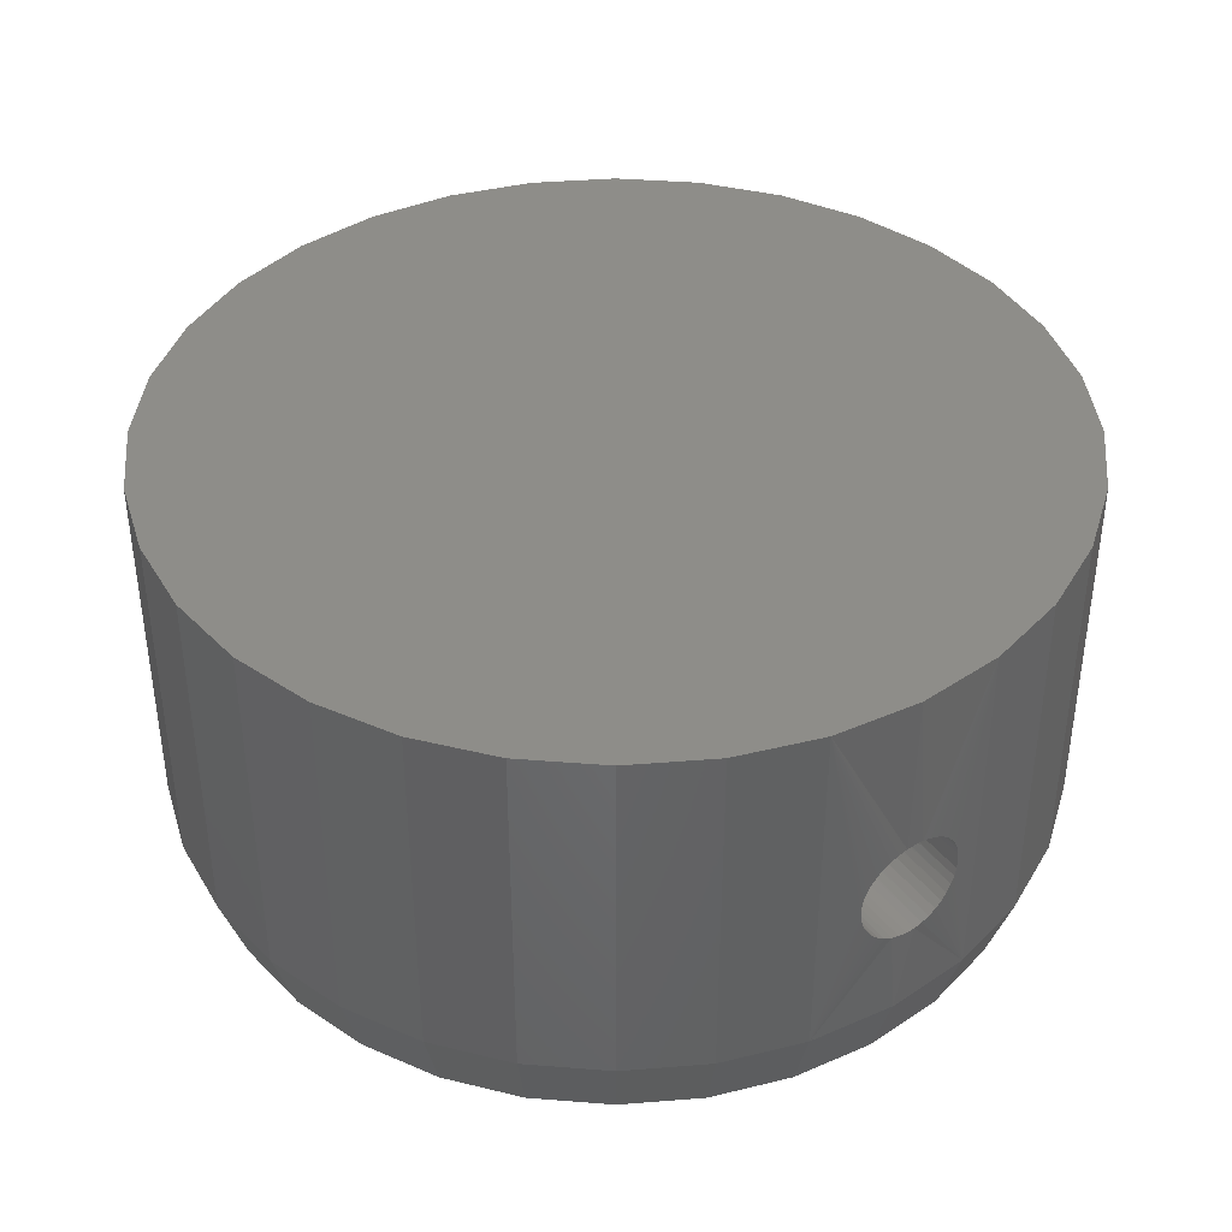
<metadata>
{"format":"stl","ext":"stl","renderer":"f3d","projection":"perspective","resolution":1024,"background":"white","views":[{"elev":40.0,"azim":146.2,"up":"+Z"}]}
</metadata>
<code>
# stl→obj: 376 verts, 748 faces
v -0.003207 3.725e-18 0.3405
v -0.003207 4.159e-18 0.3484
v -0.01782 3.268e-18 0.3469
v -0.03188 2.251e-18 0.3427
v -0.0163 2.927e-18 0.3393
v -0.04483 1.147e-18 0.3357
v -0.02889 2.016e-18 0.3354
v -0.04049 1.028e-18 0.3292
v -0.05618 7.704e-34 0.3264
v -0.05066 7.704e-34 0.3209
v -0.0655 -1.147e-18 0.3151
v -0.059 -1.028e-18 0.3107
v -0.07242 -2.251e-18 0.3021
v -0.0652 -2.016e-18 0.2991
v -0.07669 -3.268e-18 0.2881
v -0.06902 -2.927e-18 0.2865
v -0.0652 -4.867e-18 0.2478
v -0.06902 -4.38e-18 0.2603
v -0.07669 -4.89e-18 0.2588
v -0.07242 -5.434e-18 0.2448
v -0.059 -5.167e-18 0.2362
v -0.0655 -5.768e-18 0.2318
v -0.05066 -5.268e-18 0.226
v -0.05618 -5.881e-18 0.2205
v -0.04049 -5.167e-18 0.2176
v -0.04483 -5.768e-18 0.2111
v -0.02889 -4.867e-18 0.2114
v -0.0163 -4.38e-18 0.2076
v -0.03188 -5.434e-18 0.2042
v -0.003207 -3.725e-18 0.2063
v -0.01782 -4.89e-18 0.2
v -0.003207 -4.159e-18 0.1985
v 0.01141 4.89e-18 0.3469
v 0.02546 5.434e-18 0.3427
v 0.009884 4.38e-18 0.3393
v 0.02247 4.867e-18 0.3354
v 0.03841 5.768e-18 0.3357
v 0.03407 5.167e-18 0.3292
v 0.04977 5.881e-18 0.3264
v 0.04424 5.268e-18 0.3209
v 0.05908 5.768e-18 0.3151
v 0.05259 5.167e-18 0.3107
v 0.06601 5.434e-18 0.3021
v 0.05879 4.867e-18 0.2991
v 0.07027 4.89e-18 0.2881
v 0.06261 4.38e-18 0.2865
v 0.0639 3.725e-18 0.2734
v 0.07027 3.268e-18 0.2588
v 0.06261 2.927e-18 0.2603
v 0.05879 2.016e-18 0.2478
v 0.06601 2.251e-18 0.2448
v 0.05259 1.028e-18 0.2362
v 0.05908 1.147e-18 0.2318
v 0.04424 -1.541e-33 0.226
v 0.04977 -1.926e-33 0.2205
v 0.03407 -1.028e-18 0.2176
v 0.03841 -1.147e-18 0.2111
v 0.02247 -2.016e-18 0.2114
v 0.009884 -2.927e-18 0.2076
v 0.02546 -2.251e-18 0.2042
v 0.01141 -3.268e-18 0.2
v -0.07812 -4.159e-18 0.2734
v -0.07031 -3.725e-18 0.2734
v 0.07171 4.159e-18 0.2734
v 0.0639 0.5498 0.2734
v 0.06334 0.5498 0.2648
v 0.06169 0.55 0.2564
v 0.05813 0.5503 0.2462
v 0.03855 0.5518 0.2209
v 0.02962 0.5522 0.2149
v 0.01985 0.5525 0.2104
v -0.01196 0.5523 0.2069
v -0.02249 0.5518 0.2092
v -0.03251 0.5512 0.2131
v -0.04178 0.5504 0.2185
v -0.06282 0.5481 0.2426
v -0.06697 0.5475 0.2525
v 0.04641 0.5513 0.2283
v 0.05299 0.5508 0.2368
v -0.00121 0.5526 0.2064
v 0.009485 0.5526 0.2075
v -0.05713 0.5488 0.2335
v -0.05006 0.5496 0.2254
v -0.06947 0.5472 0.2628
v -0.07031 0.5471 0.2734
v 0.06334 0.5498 0.282
v -0.06697 0.5475 0.2943
v -0.06282 0.5481 0.3043
v -0.05713 0.5488 0.3134
v -0.03251 0.5512 0.3338
v -0.02249 0.5518 0.3377
v -0.01196 0.5523 0.34
v -0.00121 0.5526 0.3405
v 0.02962 0.5522 0.332
v 0.03855 0.5518 0.326
v 0.04641 0.5513 0.3186
v 0.06169 0.55 0.2905
v -0.06947 0.5472 0.284
v -0.04178 0.5504 0.3283
v -0.05006 0.5496 0.3215
v 0.01985 0.5525 0.3365
v 0.009485 0.5526 0.3393
v 0.05813 0.5503 0.3007
v 0.05299 0.5508 0.3101
v -0.07812 0.538 0.2734
v -0.07764 0.5381 0.2828
v -0.07686 0.5382 0.2874
v -0.07518 0.5384 0.2942
v -0.06027 0.5405 0.322
v -0.06653 0.5397 0.3135
v -0.05288 0.5414 0.3295
v -0.02542 0.5438 0.345
v 0.006001 0.5448 0.3478
v -0.004573 0.5447 0.3483
v 0.01638 0.5448 0.3457
v 0.04441 0.5436 0.3313
v 0.07011 0.5413 0.2891
v 0.068 0.5415 0.2967
v 0.064 0.5419 0.3065
v 0.05867 0.5424 0.3157
v -0.07153 0.539 0.3042
v -0.04449 0.5423 0.336
v -0.03528 0.5431 0.3411
v -0.01511 0.5443 0.3474
v 0.02638 0.5445 0.3423
v 0.03578 0.5441 0.3374
v 0.05209 0.543 0.324
v 0.07171 0.5411 0.2734
v 0.0711 0.5411 0.2839
v -0.07764 0.5381 0.2641
v 0.07011 0.5413 0.2578
v 0.068 0.5415 0.2502
v 0.064 0.5419 0.2403
v 0.04441 0.5436 0.2156
v 0.03578 0.5441 0.2095
v 0.006001 0.5448 0.1991
v -0.02542 0.5438 0.2019
v -0.01511 0.5443 0.1995
v -0.03528 0.5431 0.2057
v -0.06027 0.5405 0.2249
v -0.07518 0.5384 0.2526
v -0.07153 0.539 0.2427
v -0.07686 0.5382 0.2595
v 0.0711 0.5411 0.263
v 0.05867 0.5424 0.2312
v 0.05209 0.543 0.2229
v 0.02638 0.5445 0.2046
v 0.01639 0.5448 0.2011
v -0.004573 0.5447 0.1985
v -0.04449 0.5423 0.2109
v -0.05288 0.5414 0.2174
v -0.06653 0.5397 0.2334
v 0.5159 -0.1968 0.09502
v 0.5112 -0.2085 0.5391
v 0.5422 -0.1063 0.5391
v 0.4711 -0.2868 0.09502
v 0.4609 -0.3027 0.5391
v 0.4105 -0.367 0.09502
v 0.3931 -0.3852 0.5391
v 0.3362 -0.4348 0.09502
v 0.3106 -0.453 0.5391
v 0.2507 -0.4877 0.09502
v 0.2164 -0.5033 0.5391
v 0.157 -0.524 0.09502
v 0.1142 -0.5344 0.5391
v 0.05816 -0.5425 0.09502
v 0.007895 -0.5448 0.5391
v -0.04237 -0.5425 0.09502
v -0.09839 -0.5344 0.5391
v -0.1412 -0.524 0.09502
v -0.2006 -0.5033 0.5391
v -0.235 -0.4877 0.09502
v -0.2948 -0.453 0.5391
v -0.3204 -0.4348 0.09502
v -0.3774 -0.3852 0.5391
v -0.3947 -0.367 0.09502
v -0.4451 -0.3027 0.5391
v -0.4553 -0.2868 0.09502
v -0.4955 -0.2085 0.5391
v -0.5001 -0.1968 0.09502
v -0.5265 -0.1063 0.5391
v 0.5434 -0.1001 0.09502
v 0.5527 0 0.5391
v 0.5527 8.658e-13 0.09502
v -0.5276 -0.1001 0.09502
v -0.5369 1.435e-07 0.09502
v -0.5369 -1.752e-16 0.5391
v 0.007895 0.5448 0.5391
v 0.1142 0.5344 0.5391
v -0.09839 0.5344 0.5391
v -0.5265 0.1063 0.5391
v 0.5422 0.1063 0.5391
v -0.4955 0.2085 0.5391
v 0.5112 0.2085 0.5391
v -0.4451 0.3027 0.5391
v 0.4609 0.3027 0.5391
v -0.3774 0.3852 0.5391
v 0.3931 0.3852 0.5391
v -0.2948 0.453 0.5391
v 0.3106 0.453 0.5391
v -0.2006 0.5033 0.5391
v 0.2164 0.5033 0.5391
v 0.007895 0.5448 0.09502
v -0.09839 0.5344 0.09502
v -0.09839 0.5344 0.2734
v 0.1142 0.5344 0.09502
v 0.1142 0.5344 0.2734
v -0.2948 0.453 0.2734
v -0.2006 0.5033 0.2734
v -0.3774 0.3852 0.2734
v -0.4451 0.3027 0.2734
v -0.4955 0.2085 0.2734
v -0.5265 0.1063 0.2734
v 0.4609 0.3027 0.2734
v 0.5112 0.2085 0.09502
v 0.5112 0.2085 0.2734
v 0.5422 0.1063 0.09502
v 0.5422 0.1063 0.2734
v 0.4609 0.3027 0.09502
v 0.3931 0.3852 0.2734
v 0.3931 0.3852 0.09502
v 0.3106 0.453 0.2734
v 0.3106 0.453 0.09502
v 0.2164 0.5033 0.2734
v 0.2164 0.5033 0.09502
v -0.5265 0.1063 0.09502
v -0.4955 0.2085 0.09502
v -0.4451 0.3027 0.09502
v -0.3774 0.3852 0.09502
v -0.2948 0.453 0.09502
v -0.2006 0.5033 0.09502
v 0.4473 0.2701 0.007812
v 0.3908 0.3455 0.007812
v 0.3216 0.4094 0.007812
v 0.242 0.4595 0.007812
v 0.1547 0.4944 0.007812
v 0.06238 0.5129 0.007812
v -0.03186 0.5142 0.007812
v -0.1249 0.4984 0.007812
v -0.2138 0.4657 0.007812
v -0.2953 0.4173 0.007812
v -0.3681 0.3531 0.007812
v -0.4276 0.2763 0.007812
v 0.4892 0.1855 0.007812
v 0.5149 0.0944 0.007812
v 0.5236 4.138e-13 0.007812
v -0.4716 0.1899 0.007812
v -0.4987 0.09664 0.007812
v -0.5079 1.358e-07 0.007812
v 0.1407 -0.4984 0.007812
v -0.04659 -0.5129 0.007812
v 0.04765 -0.5142 0.007812
v 0.5145 -0.09664 0.007812
v -0.4991 -0.0944 0.007812
v 0.4874 -0.1899 0.007812
v -0.4734 -0.1855 0.007812
v 0.4434 -0.2763 0.007812
v -0.4315 -0.2701 0.007812
v 0.3839 -0.3531 0.007812
v -0.375 -0.3455 0.007812
v 0.311 -0.4173 0.007812
v -0.3058 -0.4094 0.007812
v 0.2296 -0.4657 0.007812
v -0.2262 -0.4595 0.007812
v -0.1389 -0.4944 0.007812
v 0.007895 0.5526 0.09375
v 0.007895 0.5526 0.5469
v -0.09992 0.542 0.09375
v -0.09992 0.542 0.2734
v 0.1157 0.542 0.09375
v 0.1157 0.542 0.2734
v -0.09992 0.542 0.5469
v 0.1157 0.542 0.5469
v -0.2036 0.5106 0.5469
v -0.2036 0.5106 0.2734
v -0.2991 0.4595 0.5469
v -0.2991 0.4595 0.2734
v -0.3829 0.3908 0.5469
v -0.3829 0.3908 0.2734
v -0.4516 0.307 0.5469
v -0.4516 0.307 0.2734
v -0.5027 0.2115 0.5469
v -0.5027 0.2115 0.2734
v -0.5341 0.1078 0.5469
v -0.5341 0.1078 0.2734
v -0.5447 6.768e-17 0.5469
v -0.5447 6.768e-17 0.09375
v 0.5605 0 0.5469
v 0.5605 -1.354e-16 0.09375
v 0.5499 0.1078 0.2734
v 0.5499 0.1078 0.09375
v 0.5185 0.2115 0.2734
v 0.5185 0.2115 0.09375
v 0.4674 0.307 0.2734
v 0.4674 0.307 0.09375
v 0.3987 0.3908 0.2734
v 0.3987 0.3908 0.09375
v 0.3149 0.4595 0.2734
v 0.3149 0.4595 0.09375
v 0.2194 0.5106 0.2734
v 0.2194 0.5106 0.09375
v -0.2036 0.5106 0.09375
v -0.2991 0.4595 0.09375
v -0.3829 0.3908 0.09375
v -0.4516 0.307 0.09375
v -0.5027 0.2115 0.09375
v -0.5341 0.1078 0.09375
v 0.2194 0.5106 0.5469
v 0.3149 0.4595 0.5469
v 0.3987 0.3908 0.5469
v 0.4674 0.307 0.5469
v 0.5185 0.2115 0.5469
v 0.5499 0.1078 0.5469
v 0.007895 0.5214 0
v 0.1096 0.5114 0
v -0.09382 0.5114 0
v 0.056 -0.5192 0
v -0.04021 -0.5192 0
v 0.1506 -0.5015 0
v -0.1348 -0.5015 0
v -0.2245 -0.4667 0
v 0.2403 -0.4667 0
v -0.3063 -0.4161 0
v 0.3221 -0.4161 0
v -0.3774 -0.3513 0
v 0.3932 -0.3513 0
v -0.4354 -0.2745 0
v 0.4512 -0.2745 0
v -0.4783 -0.1883 0
v 0.4941 -0.1883 0
v -0.5046 -0.0958 0
v 0.5204 -0.0958 0
v -0.5135 2.164e-07 0
v 0.5293 8.668e-17 0
v -0.5035 0.1017 0
v 0.5193 0.1017 0
v -0.4738 0.1995 0
v 0.4896 0.1995 0
v -0.4256 0.2897 0
v 0.4414 0.2897 0
v -0.3608 0.3687 0
v 0.3766 0.3687 0
v -0.2818 0.4335 0
v 0.2976 0.4335 0
v -0.1916 0.4817 0
v 0.2074 0.4817 0
v 0.5499 -0.1078 0.09375
v 0.5499 -0.1078 0.5469
v 0.5185 -0.2115 0.09375
v 0.5185 -0.2115 0.5469
v 0.4674 -0.307 0.09375
v 0.4674 -0.307 0.5469
v 0.3987 -0.3908 0.09375
v 0.3987 -0.3908 0.5469
v 0.3149 -0.4595 0.09375
v 0.3149 -0.4595 0.5469
v 0.2194 -0.5106 0.09375
v 0.2194 -0.5106 0.5469
v 0.1157 -0.542 0.09375
v 0.1157 -0.542 0.5469
v 0.007895 -0.5526 0.09375
v 0.007895 -0.5526 0.5469
v -0.09992 -0.542 0.09375
v -0.09992 -0.542 0.5469
v -0.2036 -0.5106 0.09375
v -0.2036 -0.5106 0.5469
v -0.2991 -0.4595 0.09375
v -0.2991 -0.4595 0.5469
v -0.3829 -0.3908 0.09375
v -0.3829 -0.3908 0.5469
v -0.4516 -0.307 0.09375
v -0.4516 -0.307 0.5469
v -0.5027 -0.2115 0.09375
v -0.5027 -0.2115 0.5469
v -0.5341 -0.1078 0.09375
v -0.5341 -0.1078 0.5469
f 1 2 3
f 1 3 4
f 5 1 4
f 4 6 5
f 5 6 7
f 8 7 6
f 6 9 8
f 10 8 9
f 9 11 10
f 10 11 12
f 12 11 13
f 12 13 14
f 14 13 15
f 14 15 16
f 17 18 19
f 19 20 17
f 21 17 20
f 20 22 21
f 23 21 22
f 22 24 23
f 23 24 25
f 25 24 26
f 25 26 27
f 28 27 26
f 26 29 28
f 29 30 28
f 30 29 31
f 30 31 32
f 33 2 1
f 1 34 33
f 34 1 35
f 34 35 36
f 34 36 37
f 37 36 38
f 37 38 39
f 39 38 40
f 39 40 41
f 40 42 41
f 43 41 42
f 42 44 43
f 45 43 44
f 44 46 45
f 47 45 46
f 48 49 50
f 48 50 51
f 51 50 52
f 51 52 53
f 53 52 54
f 53 54 55
f 54 56 55
f 57 55 56
f 57 56 58
f 57 58 59
f 57 59 60
f 60 59 30
f 61 60 30
f 30 32 61
f 62 19 18
f 62 18 63
f 62 63 16
f 62 16 15
f 64 45 47
f 64 47 49
f 64 49 48
f 65 66 47
f 66 49 47
f 67 49 66
f 50 49 67
f 68 50 67
f 69 56 54
f 70 56 69
f 58 56 70
f 71 58 70
f 72 28 30
f 28 72 73
f 73 27 28
f 74 27 73
f 25 27 74
f 75 25 74
f 76 17 21
f 77 17 76
f 18 17 77
f 69 54 78
f 78 54 52
f 78 52 79
f 79 52 50
f 79 50 68
f 72 30 80
f 80 30 59
f 80 59 81
f 81 59 58
f 81 58 71
f 76 21 82
f 82 21 23
f 82 23 83
f 83 23 25
f 83 25 75
f 77 84 18
f 18 84 85
f 18 85 63
f 46 86 47
f 86 65 47
f 87 14 16
f 14 87 88
f 88 12 14
f 89 12 88
f 90 7 8
f 7 90 91
f 91 5 7
f 92 5 91
f 1 5 92
f 93 1 92
f 94 38 36
f 38 94 95
f 95 40 38
f 96 40 95
f 97 46 44
f 46 97 86
f 87 16 98
f 98 16 63
f 98 63 85
f 90 8 99
f 99 8 10
f 99 10 100
f 100 10 12
f 100 12 89
f 94 36 101
f 101 36 35
f 101 35 102
f 102 35 1
f 102 1 93
f 97 44 103
f 103 44 42
f 103 42 104
f 104 42 40
f 104 40 96
f 105 15 106
f 105 62 15
f 106 15 107
f 108 107 15
f 15 13 108
f 109 110 11
f 11 9 109
f 109 9 111
f 4 3 112
f 113 114 2
f 2 33 113
f 113 33 115
f 37 39 116
f 43 45 117
f 43 117 118
f 43 118 119
f 43 119 120
f 43 120 41
f 11 110 13
f 13 110 121
f 13 121 108
f 111 9 122
f 122 9 6
f 122 6 123
f 123 6 4
f 123 4 112
f 2 114 3
f 3 114 124
f 3 124 112
f 115 33 125
f 125 33 34
f 125 34 126
f 126 34 37
f 126 37 116
f 41 120 39
f 39 120 127
f 39 127 116
f 64 128 45
f 45 128 129
f 45 129 117
f 62 130 19
f 62 105 130
f 131 48 51
f 132 131 51
f 132 51 133
f 55 57 134
f 134 57 135
f 61 32 136
f 137 138 31
f 31 29 137
f 137 29 139
f 24 22 140
f 141 142 20
f 20 19 141
f 141 19 143
f 130 143 19
f 128 64 144
f 144 64 48
f 144 48 131
f 133 51 145
f 145 51 53
f 145 53 146
f 146 53 55
f 146 55 134
f 135 57 147
f 147 57 60
f 147 60 148
f 148 60 61
f 148 61 136
f 31 138 32
f 32 138 149
f 32 149 136
f 139 29 150
f 150 29 26
f 150 26 151
f 151 26 24
f 151 24 140
f 20 142 22
f 22 142 152
f 22 152 140
f 153 154 155
f 154 153 156
f 156 157 154
f 157 156 158
f 158 159 157
f 159 158 160
f 160 161 159
f 161 160 162
f 162 163 161
f 163 162 164
f 164 165 163
f 165 164 166
f 166 167 165
f 167 166 168
f 168 169 167
f 170 169 168
f 171 169 170
f 172 171 170
f 173 171 172
f 174 173 172
f 175 173 174
f 176 175 174
f 177 175 176
f 178 177 176
f 179 177 178
f 180 179 178
f 181 179 180
f 153 155 182
f 182 155 183
f 182 183 184
f 180 185 181
f 181 185 186
f 181 186 187
f 188 189 190
f 167 169 165
f 165 169 171
f 165 171 163
f 163 171 173
f 163 173 161
f 161 173 175
f 161 175 159
f 159 175 177
f 159 177 157
f 157 177 179
f 157 179 154
f 154 179 181
f 154 181 155
f 155 181 187
f 155 187 183
f 183 187 191
f 183 191 192
f 192 191 193
f 192 193 194
f 194 193 195
f 194 195 196
f 196 195 197
f 196 197 198
f 198 197 199
f 198 199 200
f 200 199 201
f 200 201 202
f 202 201 190
f 202 190 189
f 149 138 203
f 136 149 203
f 148 136 203
f 147 148 203
f 204 203 138
f 204 138 137
f 204 137 139
f 204 139 150
f 204 150 151
f 204 151 140
f 204 140 152
f 204 152 142
f 204 142 141
f 204 141 143
f 204 143 130
f 204 130 105
f 204 105 205
f 206 207 128
f 206 128 144
f 206 144 131
f 206 131 132
f 206 132 133
f 206 133 145
f 206 145 146
f 206 146 134
f 206 134 135
f 206 135 147
f 206 147 203
f 190 205 105
f 190 105 106
f 190 106 107
f 190 107 108
f 190 108 121
f 190 121 110
f 190 110 109
f 190 109 111
f 190 111 122
f 190 122 123
f 190 123 112
f 190 112 124
f 188 190 124
f 188 124 114
f 188 114 113
f 188 113 115
f 188 115 189
f 189 115 125
f 189 125 126
f 189 126 116
f 189 116 127
f 189 127 120
f 189 120 119
f 189 119 118
f 189 118 117
f 189 117 129
f 189 129 128
f 189 128 207
f 197 208 199
f 199 208 209
f 199 209 201
f 201 209 205
f 201 205 190
f 208 197 210
f 210 197 195
f 210 195 211
f 211 195 193
f 211 193 212
f 212 193 191
f 212 191 213
f 213 191 187
f 213 187 186
f 214 215 216
f 216 215 217
f 216 217 218
f 218 217 184
f 218 184 183
f 215 214 219
f 219 214 220
f 219 220 221
f 221 220 222
f 221 222 223
f 223 222 224
f 223 224 225
f 225 224 207
f 225 207 206
f 186 226 213
f 213 226 227
f 213 227 212
f 212 227 228
f 212 228 211
f 211 228 229
f 211 229 210
f 210 229 230
f 210 230 208
f 208 230 231
f 208 231 209
f 209 231 204
f 209 204 205
f 183 192 218
f 218 192 194
f 218 194 216
f 216 194 196
f 216 196 214
f 214 196 198
f 214 198 220
f 220 198 200
f 220 200 222
f 222 200 202
f 222 202 224
f 224 202 189
f 224 189 207
f 215 219 232
f 219 221 233
f 232 219 233
f 221 234 233
f 223 234 221
f 235 234 223
f 225 235 223
f 236 235 225
f 206 237 236
f 236 225 206
f 203 237 206
f 238 237 203
f 204 238 203
f 239 238 204
f 231 239 204
f 240 239 231
f 230 241 240
f 240 231 230
f 229 242 241
f 241 230 229
f 228 243 242
f 242 229 228
f 243 228 227
f 232 244 215
f 215 244 245
f 215 245 217
f 217 245 246
f 217 246 184
f 243 227 247
f 247 227 226
f 247 226 248
f 248 226 186
f 248 186 249
f 237 238 239
f 237 239 236
f 250 251 252
f 236 239 235
f 235 239 240
f 235 240 234
f 234 240 241
f 234 241 233
f 233 241 242
f 233 242 232
f 232 242 243
f 232 243 244
f 244 243 247
f 244 247 245
f 245 247 248
f 245 248 246
f 246 248 249
f 246 249 253
f 253 249 254
f 253 254 255
f 255 254 256
f 255 256 257
f 257 256 258
f 257 258 259
f 259 258 260
f 259 260 261
f 261 260 262
f 261 262 263
f 263 262 264
f 263 264 250
f 250 264 265
f 250 265 251
f 168 252 251
f 251 170 168
f 162 261 263
f 251 265 170
f 170 265 264
f 170 264 172
f 172 264 262
f 172 262 174
f 174 262 260
f 174 260 176
f 176 260 258
f 176 258 178
f 178 258 256
f 178 256 180
f 180 256 254
f 180 254 185
f 185 254 249
f 185 249 186
f 168 166 252
f 252 166 164
f 252 164 250
f 250 164 162
f 250 162 263
f 162 160 261
f 261 160 158
f 261 158 259
f 259 158 156
f 259 156 257
f 257 156 153
f 257 153 255
f 255 153 182
f 255 182 253
f 253 182 184
f 253 184 246
f 266 72 80
f 81 266 80
f 266 81 71
f 267 93 92
f 267 102 93
f 268 269 85
f 268 85 84
f 268 84 77
f 268 77 76
f 268 76 82
f 268 82 83
f 268 83 75
f 268 75 74
f 268 74 73
f 268 73 72
f 268 72 266
f 270 266 71
f 270 71 70
f 270 70 69
f 270 69 78
f 270 78 79
f 270 79 68
f 270 68 67
f 270 67 66
f 270 66 65
f 270 65 271
f 272 267 92
f 272 92 91
f 272 91 90
f 272 90 99
f 272 99 100
f 272 100 89
f 272 89 88
f 272 88 87
f 272 87 98
f 272 98 85
f 272 85 269
f 273 271 65
f 273 65 86
f 273 86 97
f 273 97 103
f 273 103 104
f 273 104 96
f 273 96 95
f 273 95 94
f 273 94 101
f 273 101 102
f 273 102 267
f 272 269 274
f 274 269 275
f 274 275 276
f 276 275 277
f 276 277 278
f 278 277 279
f 278 279 280
f 280 279 281
f 280 281 282
f 282 281 283
f 282 283 284
f 284 283 285
f 284 285 286
f 286 285 287
f 288 289 290
f 290 289 291
f 290 291 292
f 292 291 293
f 292 293 294
f 294 293 295
f 294 295 296
f 296 295 297
f 296 297 298
f 298 297 299
f 298 299 300
f 300 299 301
f 300 301 271
f 271 301 270
f 269 268 275
f 275 268 302
f 275 302 277
f 277 302 303
f 277 303 279
f 279 303 304
f 279 304 281
f 281 304 305
f 281 305 283
f 283 305 306
f 283 306 285
f 285 306 307
f 285 307 287
f 271 273 300
f 300 273 308
f 300 308 298
f 298 308 309
f 298 309 296
f 296 309 310
f 296 310 294
f 294 310 311
f 294 311 292
f 292 311 312
f 292 312 290
f 290 312 313
f 290 313 288
f 314 315 316
f 317 318 319
f 318 320 319
f 319 320 321
f 319 321 322
f 322 321 323
f 322 323 324
f 324 323 325
f 324 325 326
f 326 325 327
f 326 327 328
f 328 327 329
f 328 329 330
f 330 329 331
f 330 331 332
f 332 331 333
f 332 333 334
f 334 333 335
f 334 335 336
f 336 335 337
f 336 337 338
f 338 337 339
f 338 339 340
f 340 339 341
f 340 341 342
f 342 341 343
f 342 343 344
f 344 343 345
f 344 345 346
f 346 345 316
f 346 316 315
f 289 288 347
f 347 288 348
f 347 348 349
f 349 348 350
f 349 350 351
f 351 350 352
f 351 352 353
f 353 352 354
f 353 354 355
f 355 354 356
f 355 356 357
f 357 356 358
f 357 358 359
f 359 358 360
f 359 360 361
f 361 360 362
f 361 362 363
f 363 362 364
f 363 364 365
f 365 364 366
f 365 366 367
f 367 366 368
f 367 368 369
f 369 368 370
f 369 370 371
f 371 370 372
f 371 372 373
f 373 372 374
f 373 374 375
f 375 374 376
f 375 376 287
f 287 376 286
f 333 287 335
f 335 287 307
f 335 307 337
f 337 307 306
f 337 306 339
f 339 306 305
f 339 305 341
f 341 305 304
f 341 304 343
f 343 304 303
f 343 303 345
f 345 303 302
f 345 302 316
f 316 302 268
f 316 268 314
f 314 268 266
f 314 266 315
f 315 266 270
f 315 270 346
f 346 270 301
f 346 301 344
f 344 301 299
f 344 299 342
f 342 299 297
f 342 297 340
f 340 297 295
f 340 295 338
f 338 295 293
f 338 293 336
f 336 293 291
f 336 291 334
f 334 291 289
f 327 371 373
f 325 369 371
f 325 371 327
f 325 323 369
f 369 323 367
f 367 323 321
f 367 321 365
f 365 321 320
f 320 318 363
f 363 365 320
f 363 318 361
f 361 318 317
f 361 317 359
f 359 317 319
f 359 319 357
f 357 319 322
f 357 322 355
f 324 353 355
f 324 355 322
f 353 324 326
f 351 326 328
f 351 353 326
f 349 351 328
f 287 333 375
f 375 333 331
f 375 331 373
f 373 331 329
f 373 329 327
f 334 289 332
f 332 289 347
f 332 347 330
f 330 347 349
f 330 349 328
f 272 273 267
f 273 272 308
f 308 272 274
f 308 274 309
f 309 274 276
f 309 276 310
f 310 276 278
f 310 278 311
f 311 278 280
f 311 280 312
f 312 280 282
f 312 282 313
f 313 282 284
f 313 284 288
f 288 284 286
f 288 286 348
f 348 286 376
f 348 376 350
f 350 376 374
f 350 374 352
f 352 374 372
f 352 372 354
f 354 372 370
f 354 370 356
f 356 370 368
f 356 368 358
f 358 368 366
f 358 366 360
f 360 366 364
f 360 364 362

</code>
